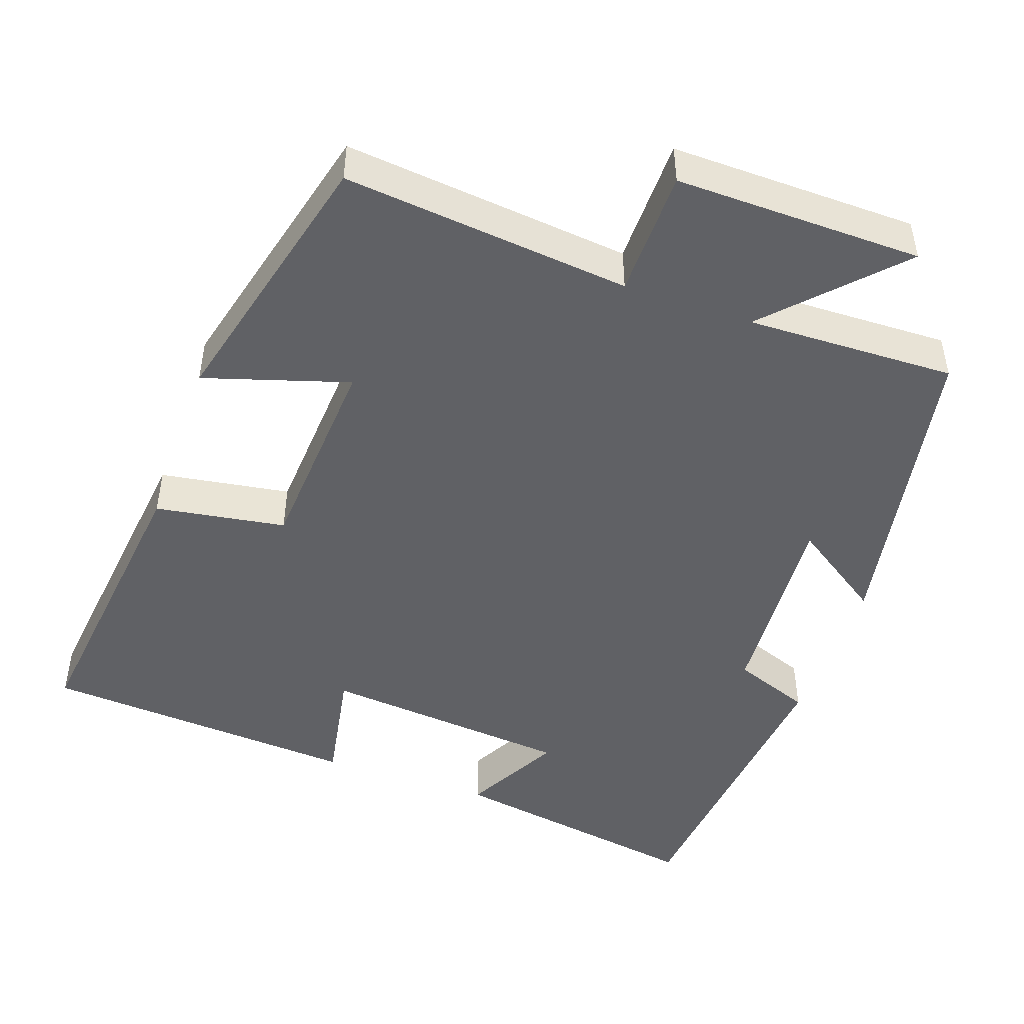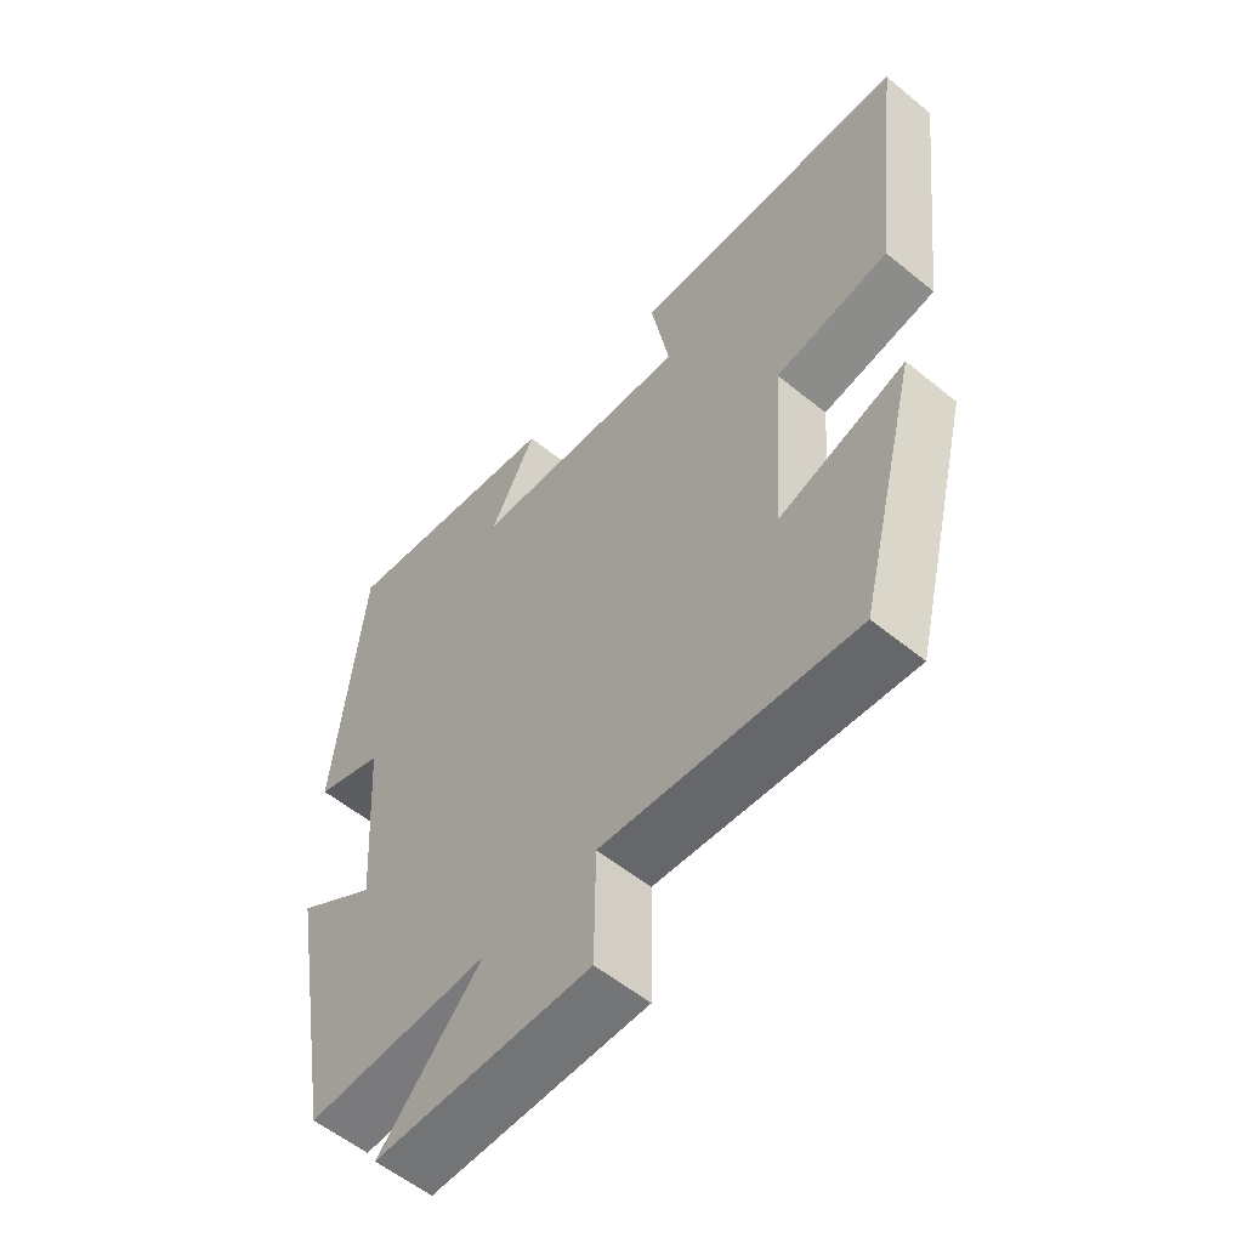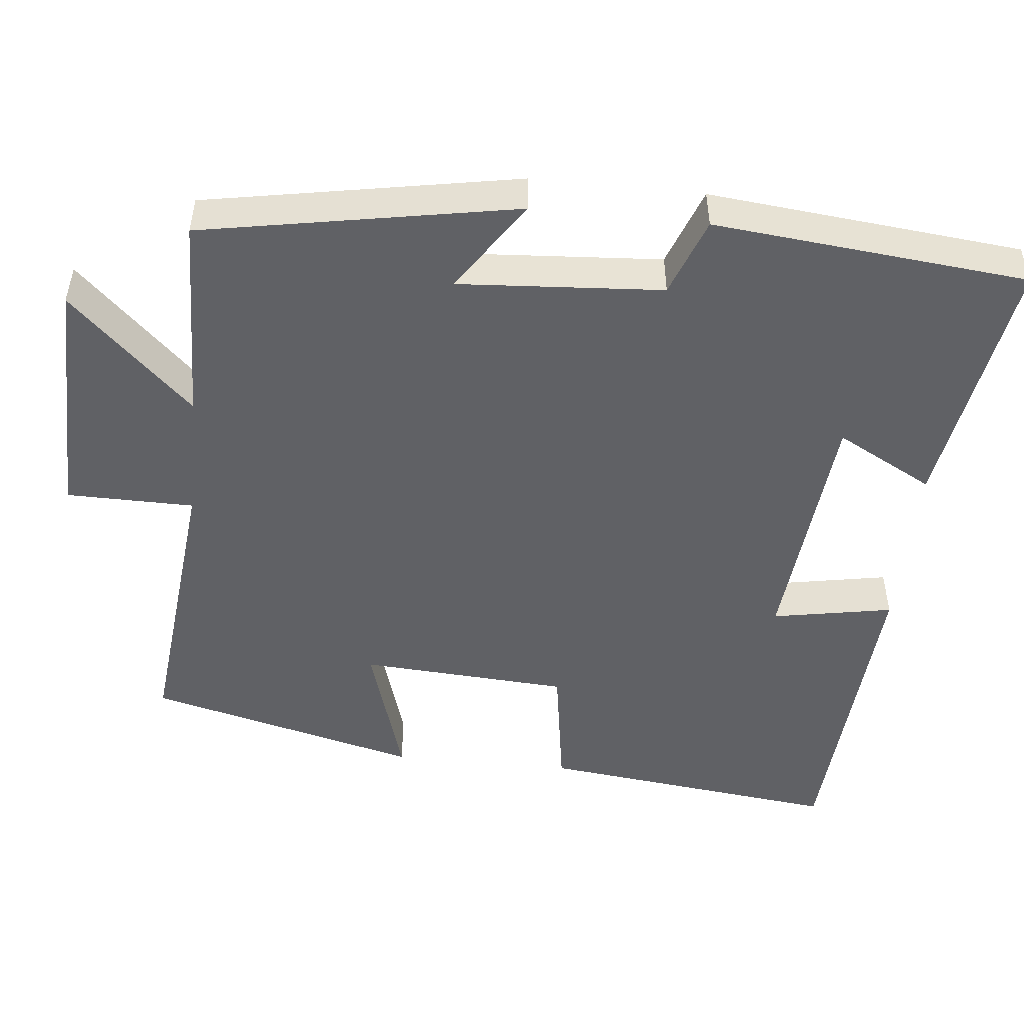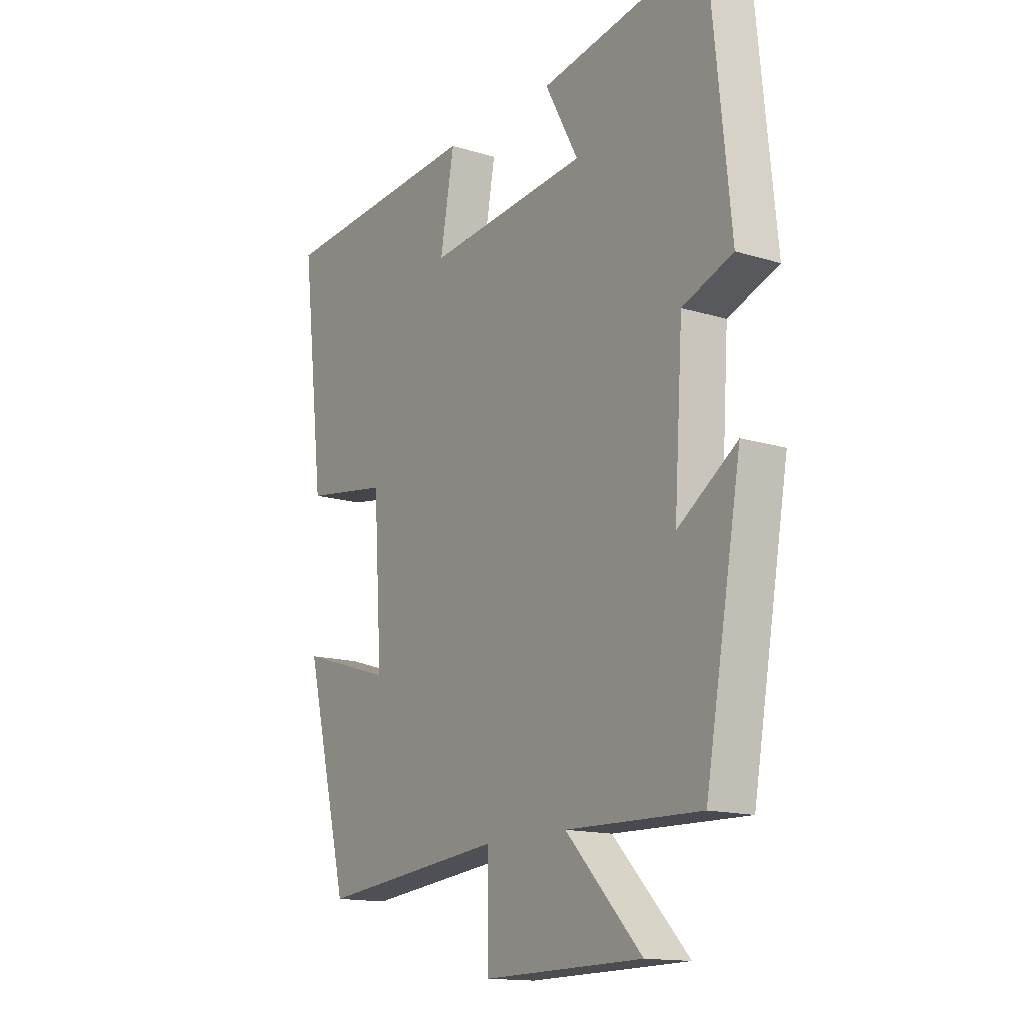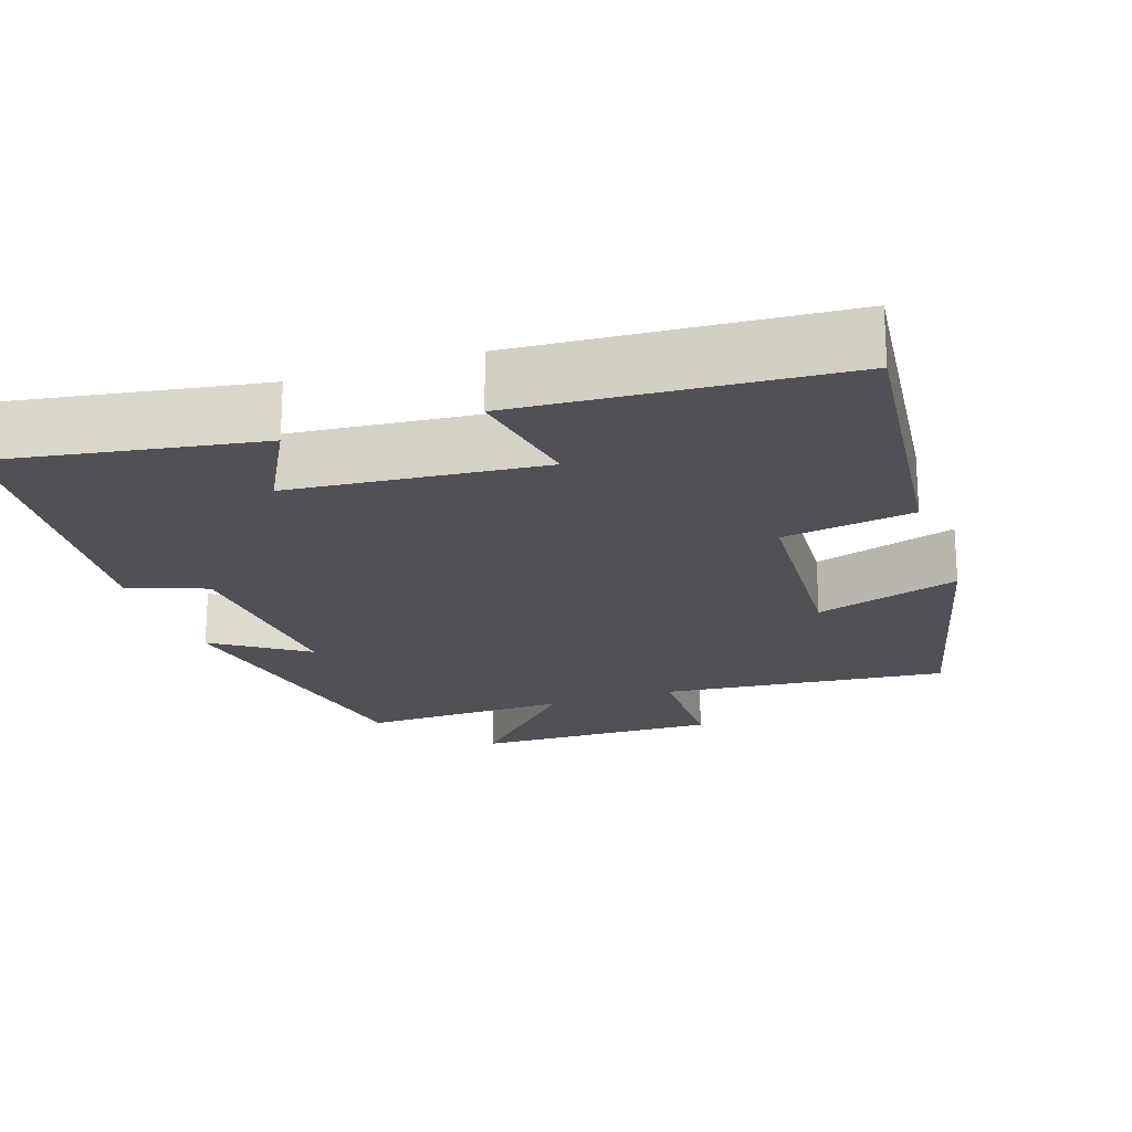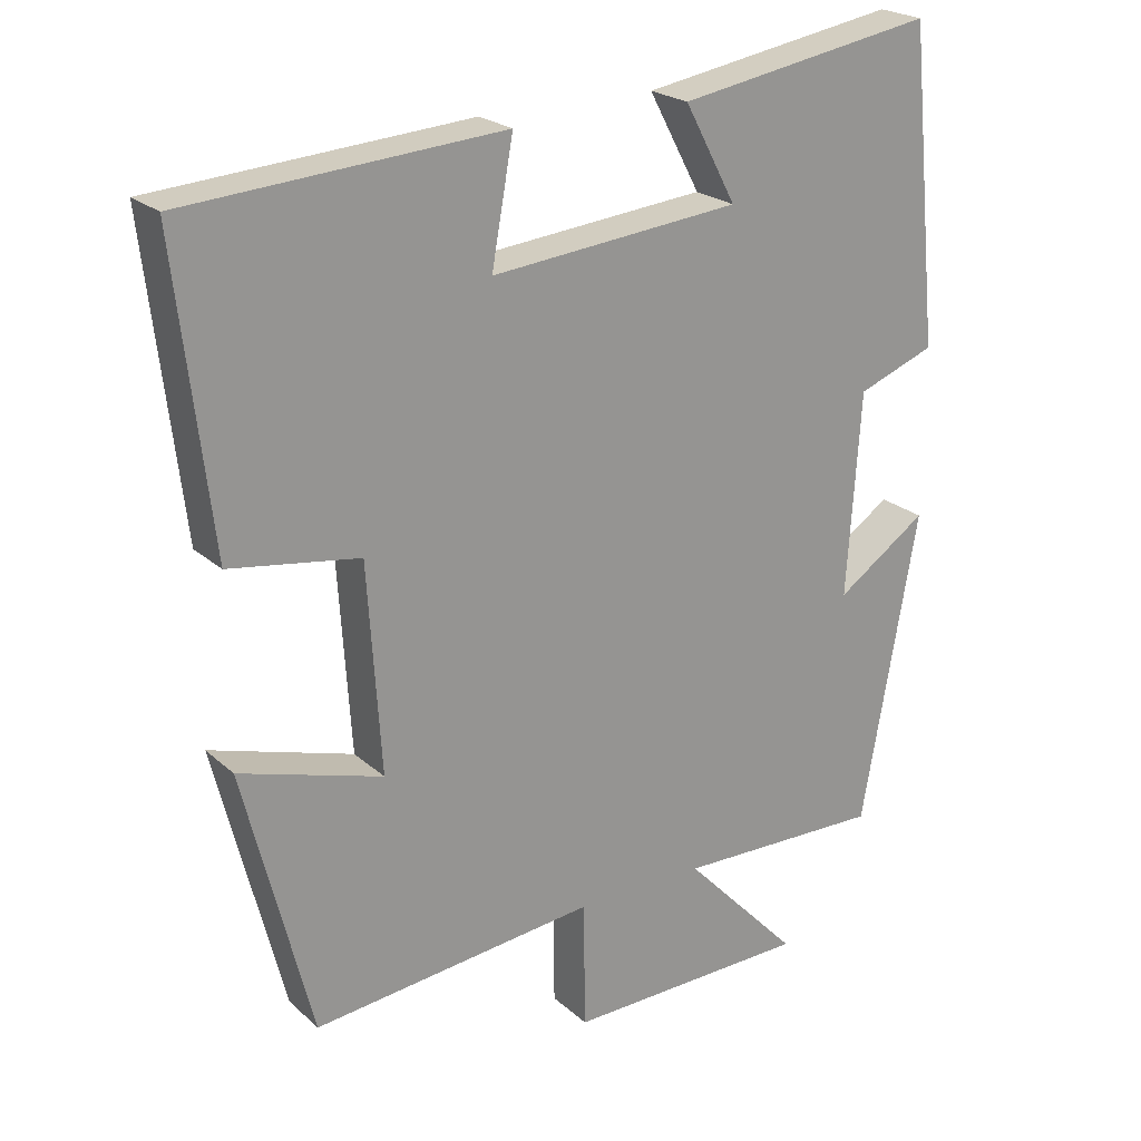
<metadata>
{"format":"obj","ext":"obj","renderer":"f3d","projection":"perspective","resolution":1024,"background":"white","views":[{"elev":-47.4,"azim":160.8,"up":"+Y"},{"elev":-57.0,"azim":49.7,"up":"+Z"},{"elev":-49.6,"azim":-95.8,"up":"+Y"},{"elev":-14.8,"azim":-123.6,"up":"+Z"},{"elev":-20.5,"azim":18.9,"up":"+Y"},{"elev":22.6,"azim":145.8,"up":"+Z"}]}
</metadata>
<code>
v -0.425 0.07 -0.507
v -0.5 0.07 -0.089
v -0.378 0.07 -0.172
v -0.396 0.07 0.1
v -0.5 0.07 0.139
v -0.458 0.07 0.558
v -0.113 0.07 0.5
v -0.182 0.07 0.371
v 0.152 0.07 0.339
v 0.123 0.07 0.5
v 0.547 0.07 0.47
v 0.5 0.07 0.069
v 0.326 0.07 0.042
v 0.308 0.07 -0.236
v 0.5 0.07 -0.177
v 0.409 0.07 -0.54
v 0.027 0.07 -0.5
v 0.025 0.07 -0.67
v -0.303 0.07 -0.664
v -0.147 0.07 -0.5
v -0.425 0 -0.507
v -0.5 0 -0.089
v -0.378 0 -0.172
v -0.396 0 0.1
v -0.5 0 0.139
v -0.458 0 0.558
v -0.113 0 0.5
v -0.182 0 0.371
v 0.152 0 0.339
v 0.123 0 0.5
v 0.547 0 0.47
v 0.5 0 0.069
v 0.326 0 0.042
v 0.308 0 -0.236
v 0.5 0 -0.177
v 0.409 0 -0.54
v 0.027 0 -0.5
v 0.025 0 -0.67
v -0.303 0 -0.664
v -0.147 0 -0.5
f 17 18 19 20
f 14 15 16 17
f 13 14 17 20
f 10 11 12 13
f 9 10 13
f 8 9 13 20
f 5 6 7 8
f 4 5 8
f 3 4 8 20
f 1 2 3 20
f 40 39 38 37
f 37 36 35 34
f 40 37 34 33
f 33 32 31 30
f 33 30 29
f 40 33 29 28
f 28 27 26 25
f 28 25 24
f 40 28 24 23
f 40 23 22 21
f 1 21 22 2
f 2 22 23 3
f 3 23 24 4
f 4 24 25 5
f 5 25 26 6
f 6 26 27 7
f 7 27 28 8
f 8 28 29 9
f 9 29 30 10
f 10 30 31 11
f 11 31 32 12
f 12 32 33 13
f 13 33 34 14
f 14 34 35 15
f 15 35 36 16
f 16 36 37 17
f 17 37 38 18
f 18 38 39 19
f 19 39 40 20
f 20 40 21 1

</code>
